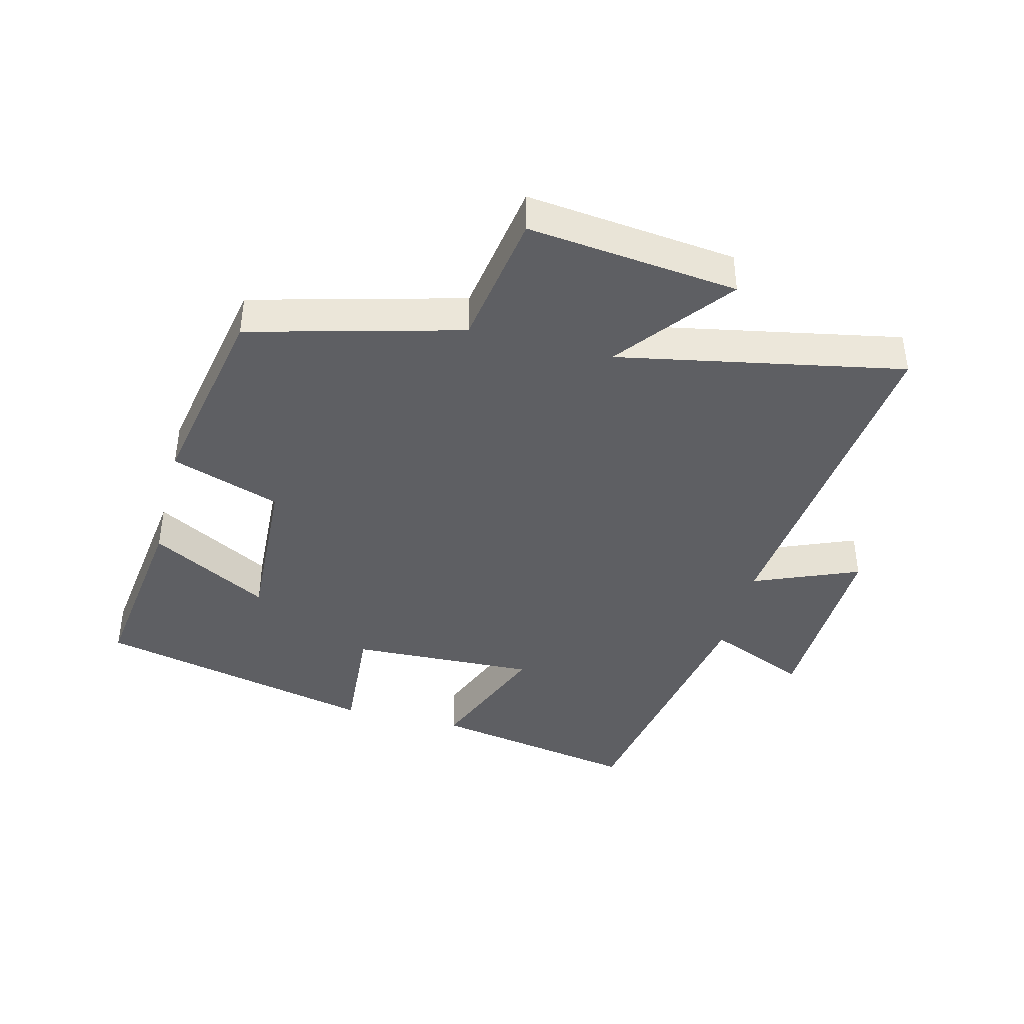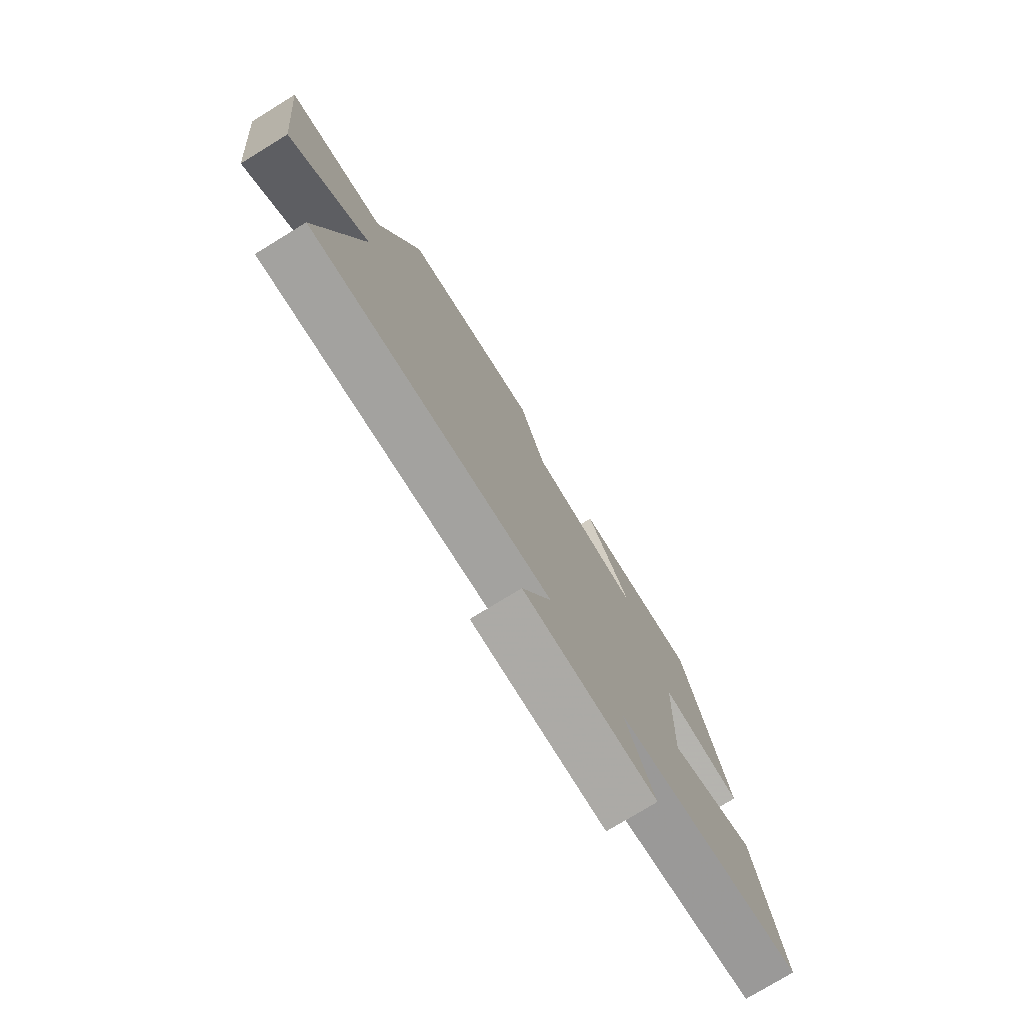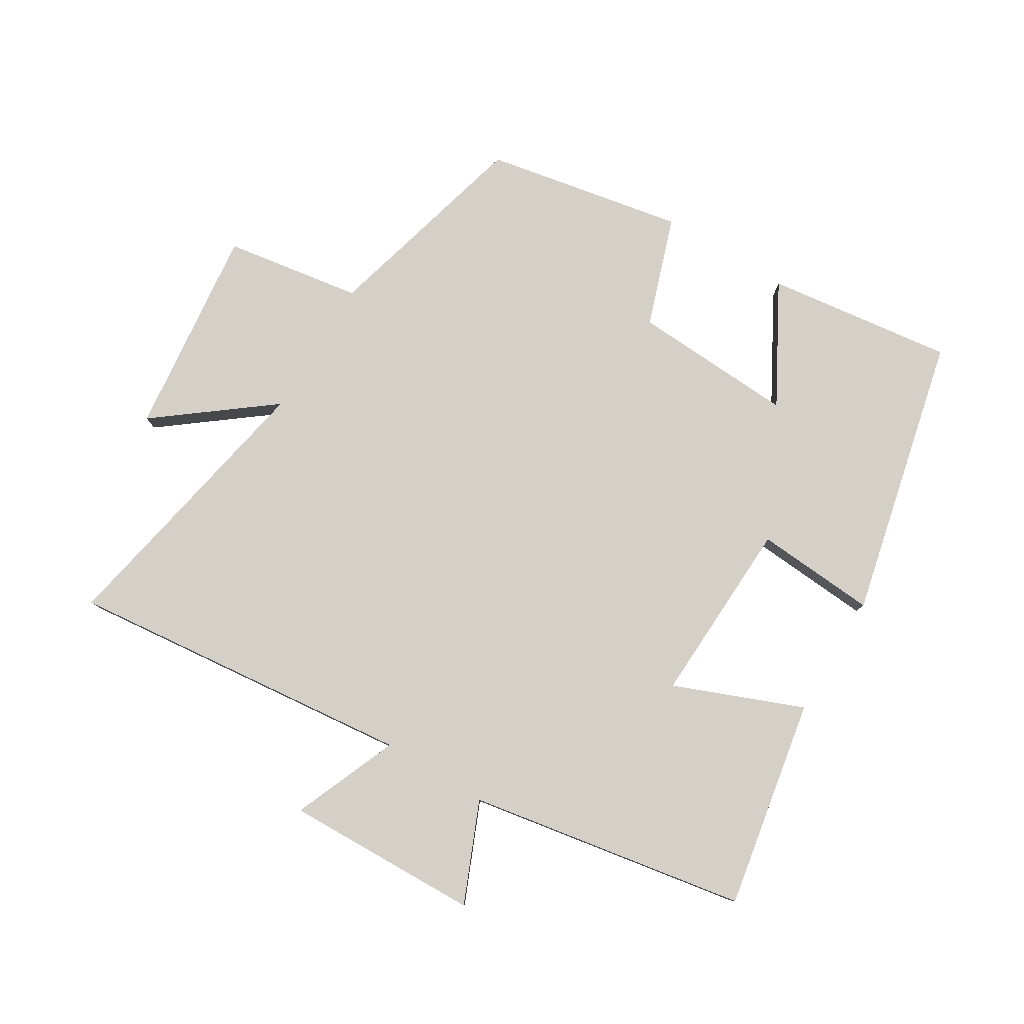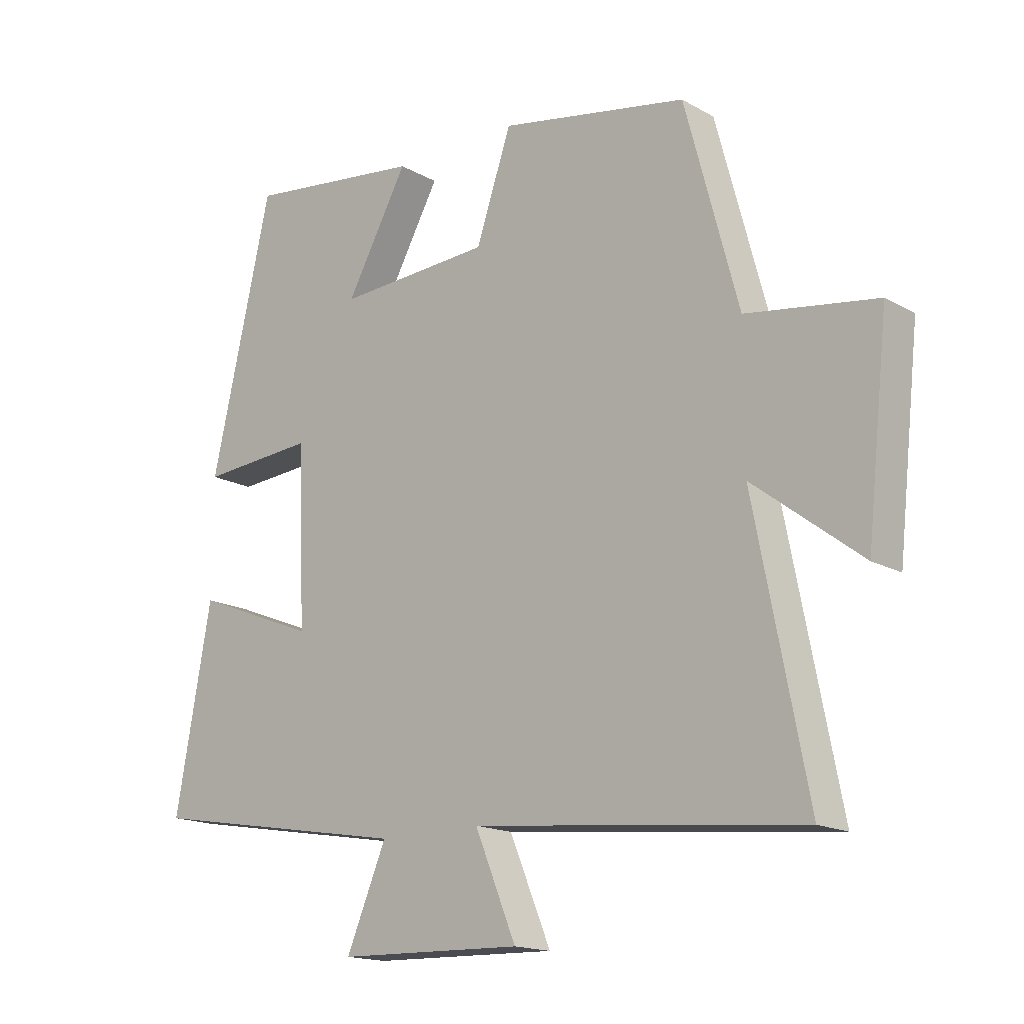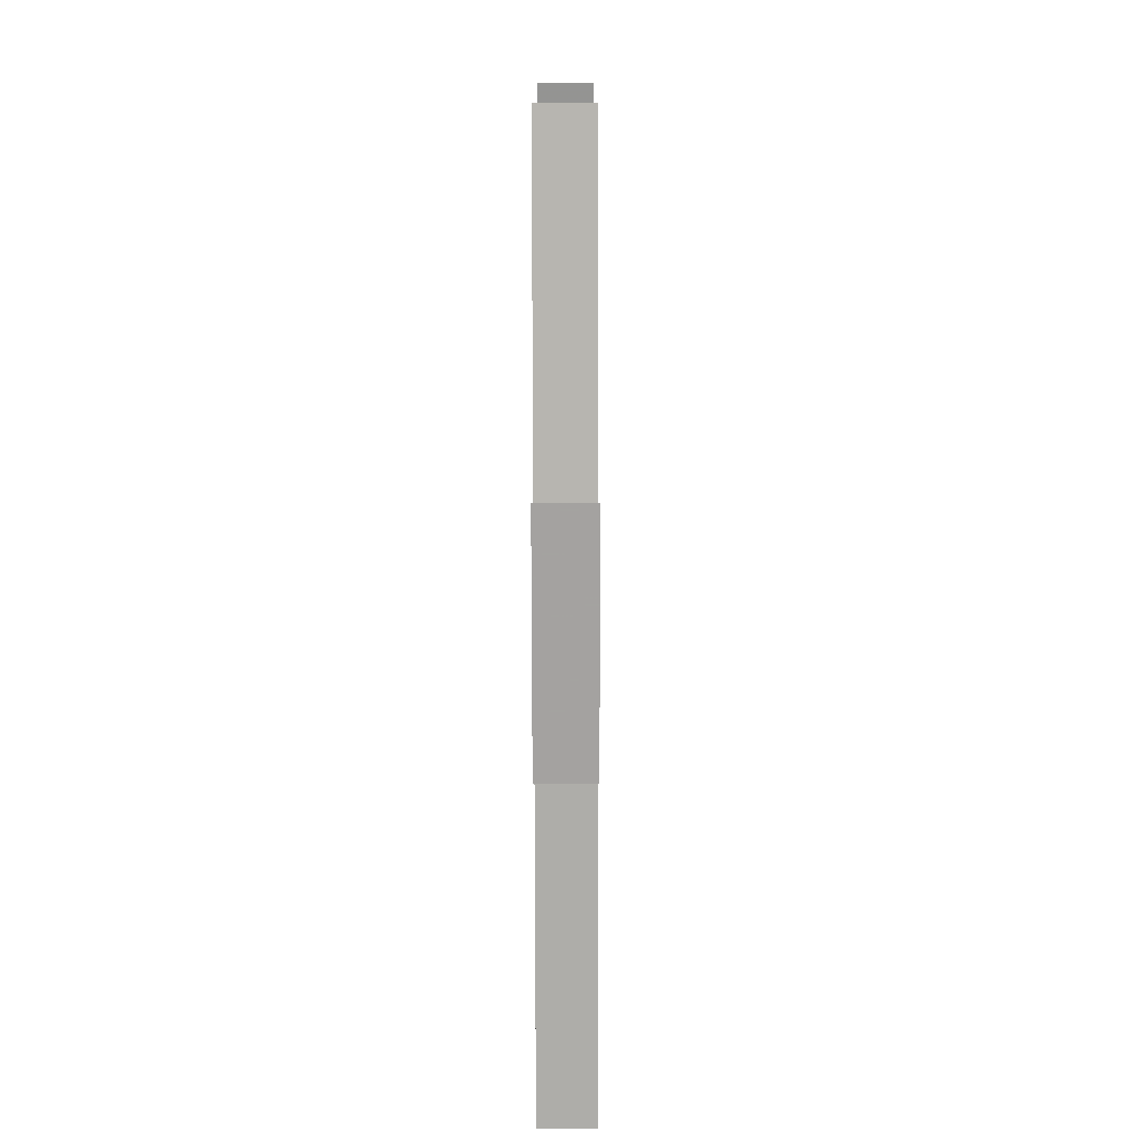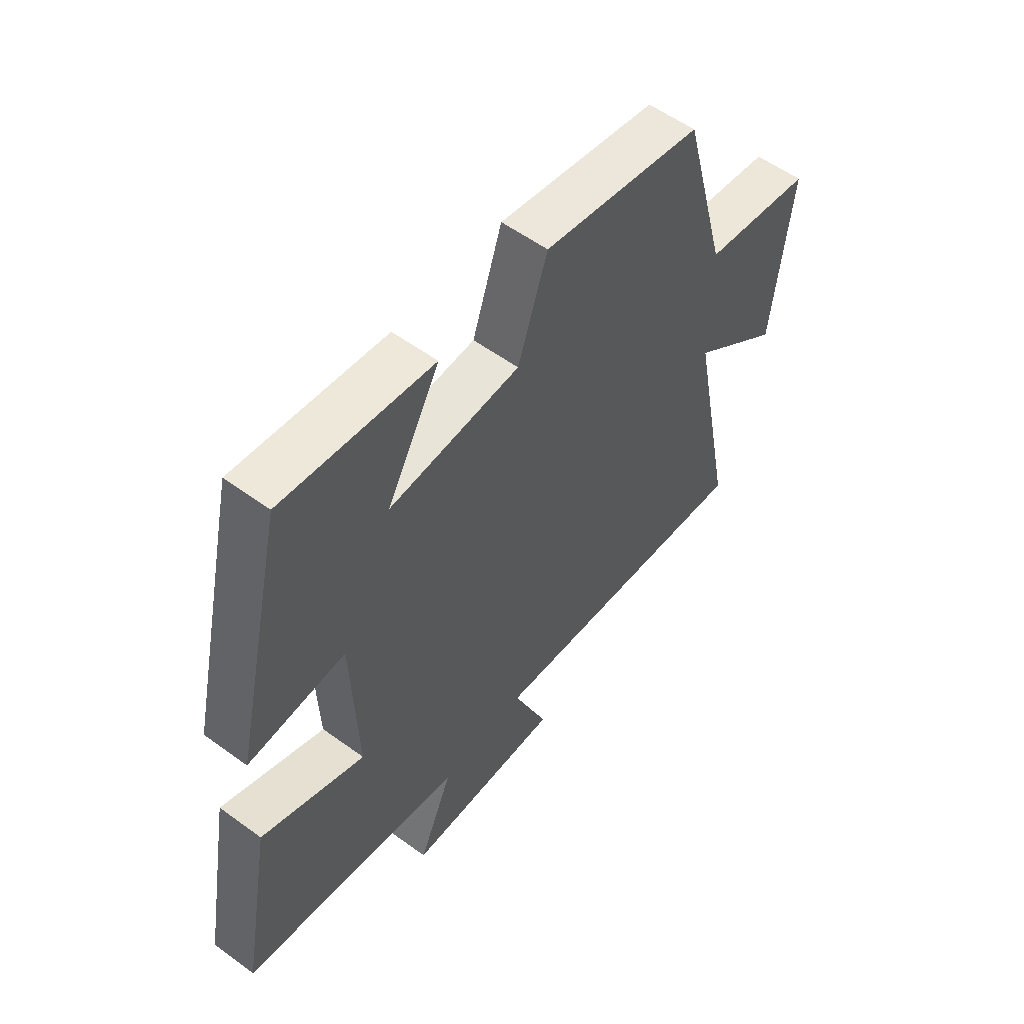
<metadata>
{"format":"obj","ext":"obj","renderer":"f3d","projection":"perspective","resolution":1024,"background":"white","views":[{"elev":-41.1,"azim":75.6,"up":"+Y"},{"elev":-77.1,"azim":121.4,"up":"+Z"},{"elev":79.9,"azim":-148.8,"up":"+Y"},{"elev":-16.4,"azim":41.2,"up":"+Z"},{"elev":-71.2,"azim":-89.9,"up":"+Z"},{"elev":56.1,"azim":-52.6,"up":"+Z"}]}
</metadata>
<code>
v 0.412 0.07 0.442
v 0.5 0.07 0.112
v 0.714 0.07 0.079
v 0.678 0.07 -0.249
v 0.5 0.07 -0.112
v 0.587 0.07 -0.556
v 0.045 0.07 -0.5
v 0.113 0.07 -0.664
v -0.191 0.07 -0.656
v -0.125 0.07 -0.5
v -0.559 0.07 -0.425
v -0.5 0.07 -0.099
v -0.299 0.07 -0.179
v -0.311 0.07 0.111
v -0.5 0.07 0.097
v -0.4 0.07 0.537
v -0.108 0.07 0.5
v -0.21 0.07 0.315
v 0.044 0.07 0.329
v 0.102 0.07 0.5
v 0.412 0 0.442
v 0.5 0 0.112
v 0.714 0 0.079
v 0.678 0 -0.249
v 0.5 0 -0.112
v 0.587 0 -0.556
v 0.045 0 -0.5
v 0.113 0 -0.664
v -0.191 0 -0.656
v -0.125 0 -0.5
v -0.559 0 -0.425
v -0.5 0 -0.099
v -0.299 0 -0.179
v -0.311 0 0.111
v -0.5 0 0.097
v -0.4 0 0.537
v -0.108 0 0.5
v -0.21 0 0.315
v 0.044 0 0.329
v 0.102 0 0.5
f 19 20 1 2
f 18 19 2
f 15 16 17 18
f 14 15 18
f 13 14 18 2
f 10 11 12 13
f 10 13 2 3
f 7 8 9 10
f 7 10 3
f 5 6 7
f 5 7 3
f 3 4 5
f 22 21 40 39
f 22 39 38
f 38 37 36 35
f 38 35 34
f 22 38 34 33
f 33 32 31 30
f 23 22 33 30
f 30 29 28 27
f 23 30 27
f 27 26 25
f 23 27 25
f 25 24 23
f 1 21 22 2
f 2 22 23 3
f 3 23 24 4
f 4 24 25 5
f 5 25 26 6
f 6 26 27 7
f 7 27 28 8
f 8 28 29 9
f 9 29 30 10
f 10 30 31 11
f 11 31 32 12
f 12 32 33 13
f 13 33 34 14
f 14 34 35 15
f 15 35 36 16
f 16 36 37 17
f 17 37 38 18
f 18 38 39 19
f 19 39 40 20
f 20 40 21 1

</code>
